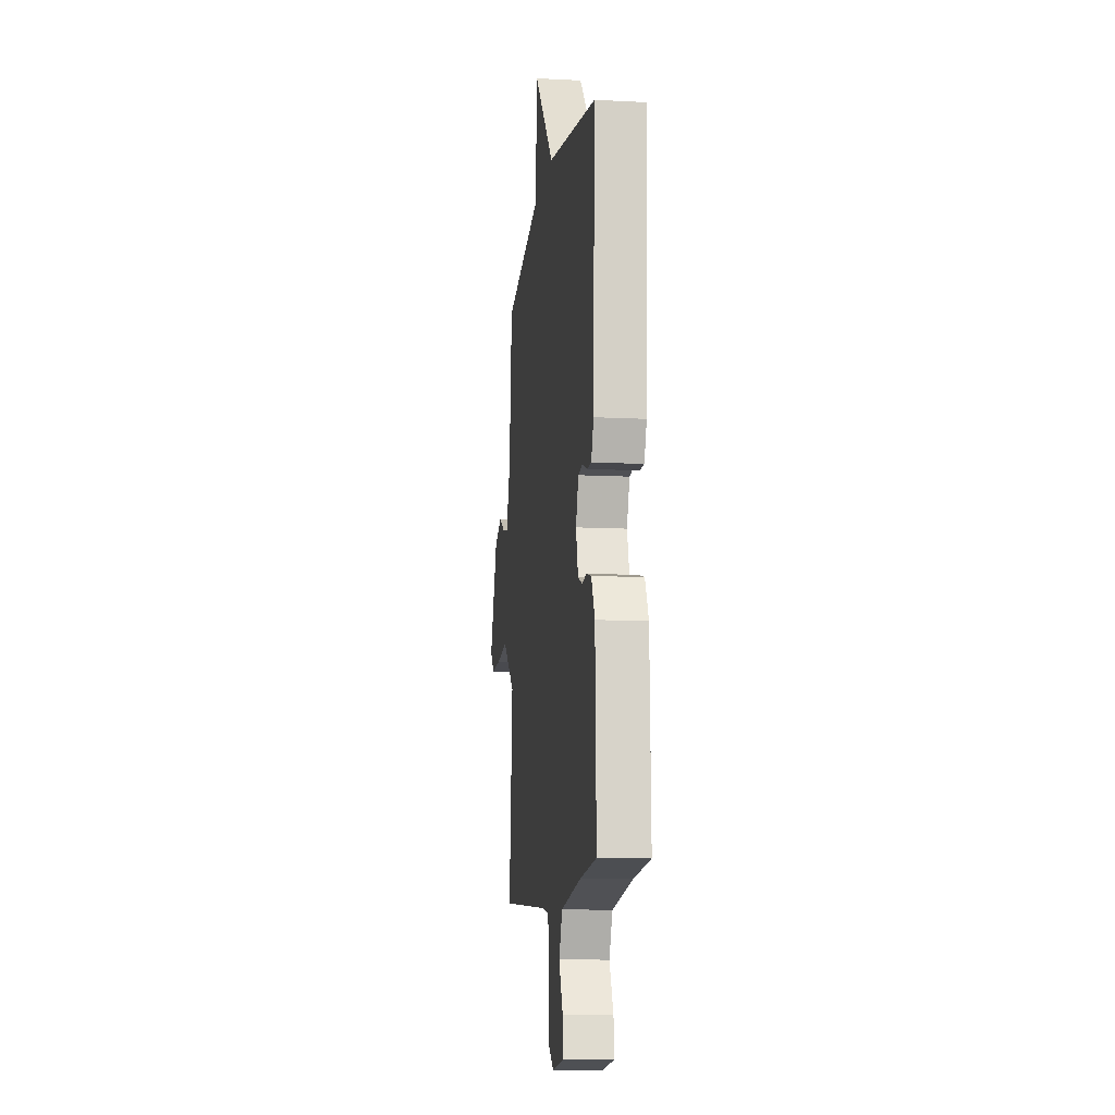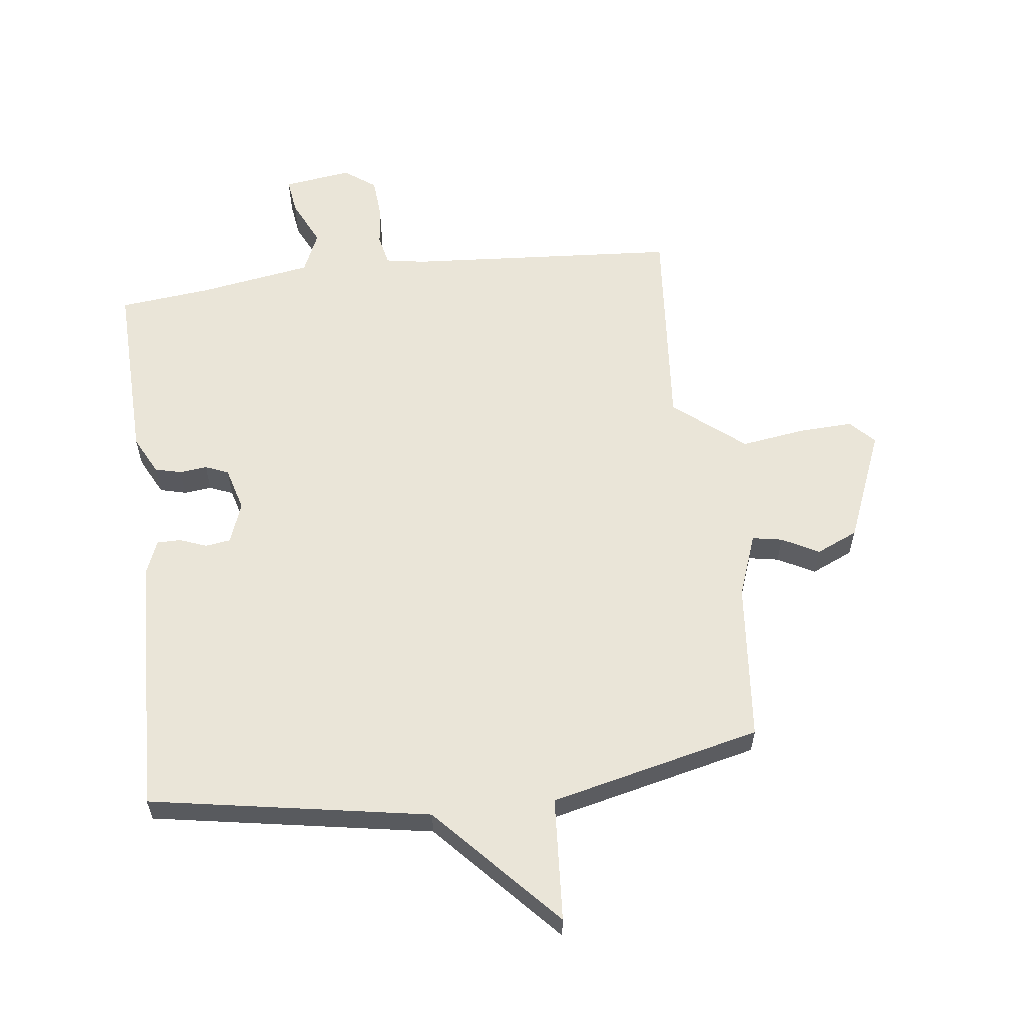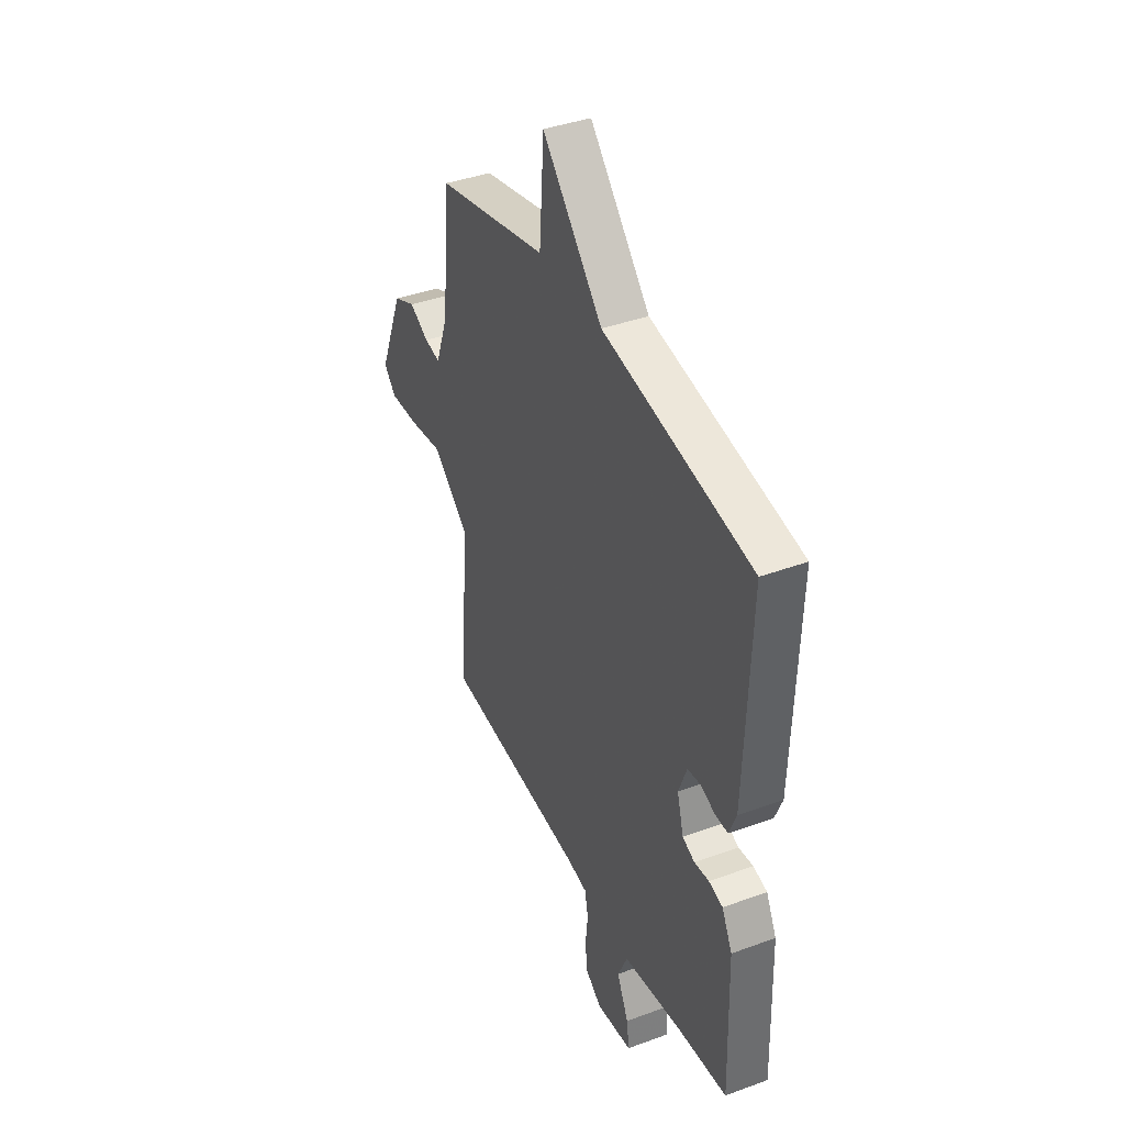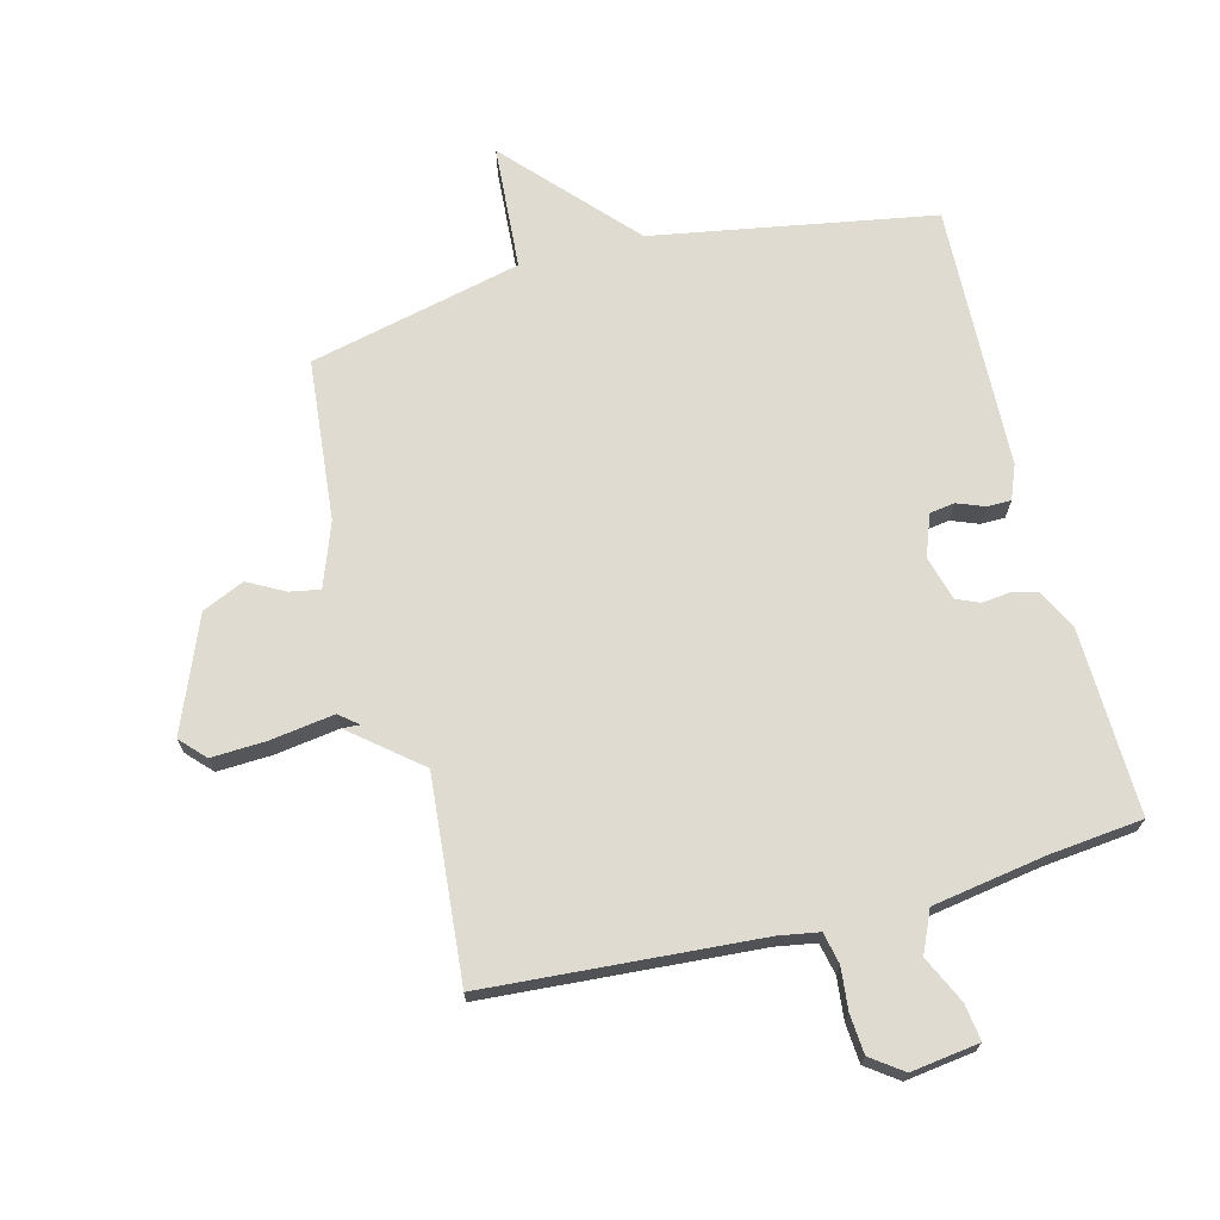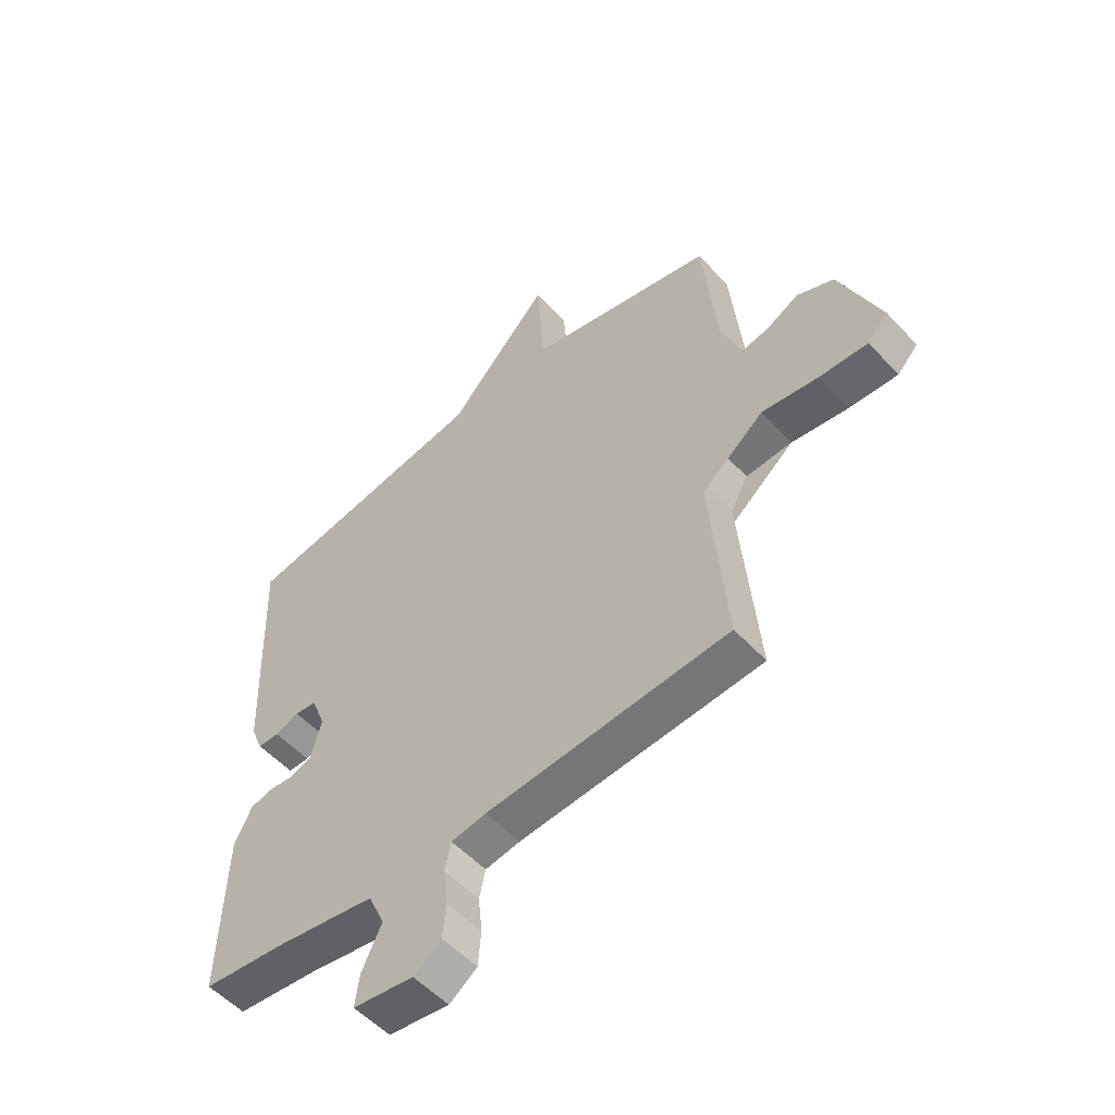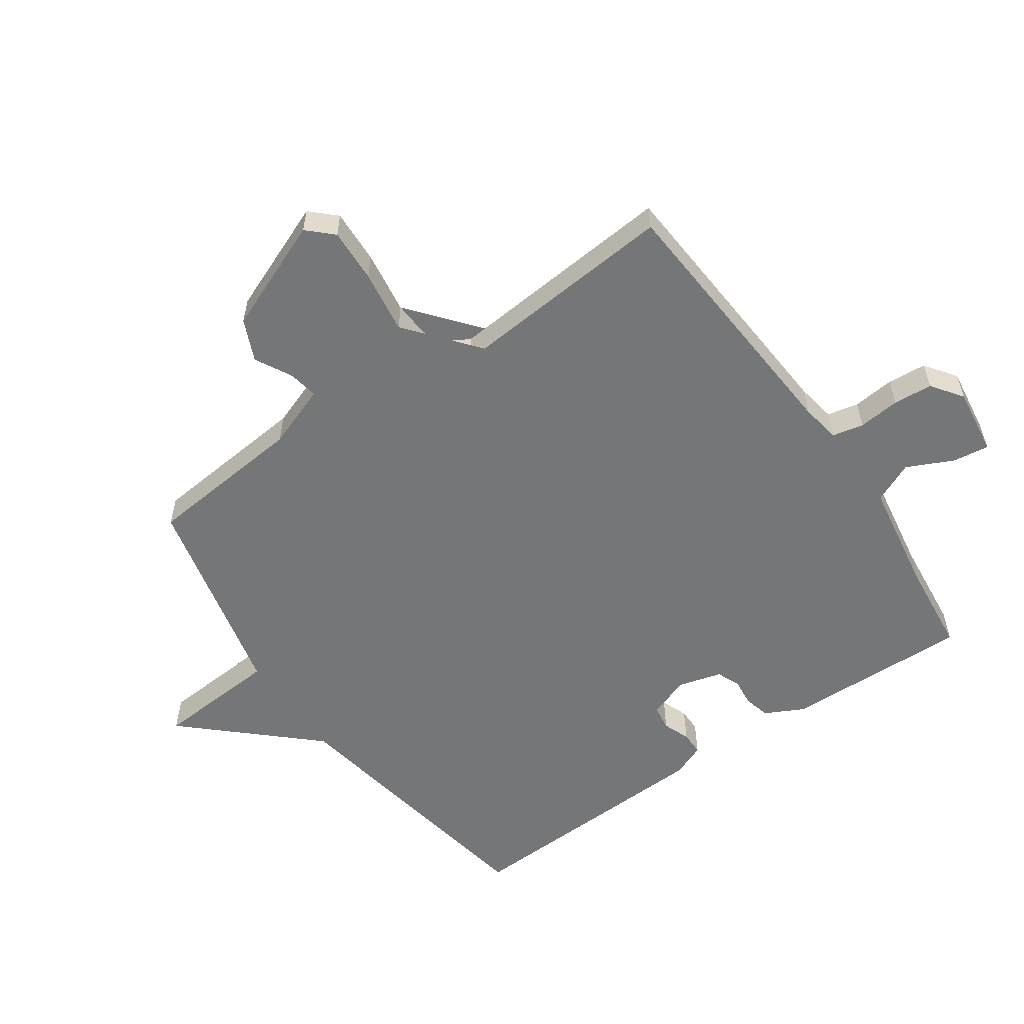
<metadata>
{"format":"obj","ext":"obj","renderer":"f3d","projection":"perspective","resolution":1024,"background":"white","views":[{"elev":-11.0,"azim":-97.3,"up":"+Z"},{"elev":59.1,"azim":-7.1,"up":"+Y"},{"elev":39.9,"azim":-114.4,"up":"+Z"},{"elev":70.1,"azim":165.5,"up":"+Y"},{"elev":-53.9,"azim":41.7,"up":"+Z"},{"elev":-56.7,"azim":124.8,"up":"+Y"}]}
</metadata>
<code>
v 0.5 0.07 0.5
v 0.525 0.07 0.238
v 0.563 0.07 0.135
v 0.612 0.07 0.144
v 0.672 0.07 0.176
v 0.74 0.07 0.146
v 0.815 0.07 -0.037
v 0.777 0.07 -0.077
v 0.688 0.07 -0.073
v 0.584 0.07 -0.058
v 0.499 0.07 -0.063
v 0.467 0.07 -0.12
v 0.5 0.07 -0.5
v 0.056 0.07 -0.532
v -0.008 0.07 -0.543
v -0.019 0.07 -0.594
v -0.012 0.07 -0.662
v -0.017 0.07 -0.726
v -0.068 0.07 -0.763
v -0.179 0.07 -0.748
v -0.171 0.07 -0.689
v -0.135 0.07 -0.613
v -0.165 0.07 -0.546
v -0.349 0.07 -0.516
v -0.5 0.07 -0.5
v -0.491 0.07 -0.197
v -0.459 0.07 -0.134
v -0.416 0.07 -0.123
v -0.371 0.07 -0.128
v -0.333 0.07 -0.112
v -0.313 0.07 -0.04
v -0.338 0.07 0.027
v -0.379 0.07 0.033
v -0.423 0.07 0.016
v -0.462 0.07 0.016
v -0.484 0.07 0.071
v -0.5 0.07 0.5
v -0.044 0.07 0.58
v 0.142 0.07 0.783
v 0.156 0.07 0.58
v 0.5 0 0.5
v 0.525 0 0.238
v 0.563 0 0.135
v 0.612 0 0.144
v 0.672 0 0.176
v 0.74 0 0.146
v 0.815 0 -0.037
v 0.777 0 -0.077
v 0.688 0 -0.073
v 0.584 0 -0.058
v 0.499 0 -0.063
v 0.467 0 -0.12
v 0.5 0 -0.5
v 0.056 0 -0.532
v -0.008 0 -0.543
v -0.019 0 -0.594
v -0.012 0 -0.662
v -0.017 0 -0.726
v -0.068 0 -0.763
v -0.179 0 -0.748
v -0.171 0 -0.689
v -0.135 0 -0.613
v -0.165 0 -0.546
v -0.349 0 -0.516
v -0.5 0 -0.5
v -0.491 0 -0.197
v -0.459 0 -0.134
v -0.416 0 -0.123
v -0.371 0 -0.128
v -0.333 0 -0.112
v -0.313 0 -0.04
v -0.338 0 0.027
v -0.379 0 0.033
v -0.423 0 0.016
v -0.462 0 0.016
v -0.484 0 0.071
v -0.5 0 0.5
v -0.044 0 0.58
v 0.142 0 0.783
v 0.156 0 0.58
f 38 39 40
f 38 40 1
f 37 38 1
f 36 37 1
f 35 36 1
f 34 35 1
f 33 34 1
f 32 33 1 2
f 31 32 2 3
f 30 31 3 4
f 29 30 4
f 27 28 29
f 26 27 29
f 25 26 29
f 24 25 29
f 23 24 29 4
f 4 5 6
f 23 4 6
f 22 23 6
f 20 21 22
f 19 20 22
f 18 19 22
f 17 18 22
f 16 17 22
f 15 16 22
f 15 22 6
f 12 13 14
f 11 12 14 15
f 8 9 10
f 7 8 10
f 6 7 10
f 15 6 10
f 15 11 10
f 80 79 78
f 41 80 78
f 41 78 77
f 41 77 76
f 41 76 75
f 41 75 74
f 41 74 73
f 42 41 73 72
f 43 42 72 71
f 44 43 71 70
f 44 70 69
f 69 68 67
f 69 67 66
f 69 66 65
f 69 65 64
f 44 69 64 63
f 46 45 44
f 46 44 63
f 46 63 62
f 62 61 60
f 62 60 59
f 62 59 58
f 62 58 57
f 62 57 56
f 62 56 55
f 46 62 55
f 54 53 52
f 55 54 52 51
f 50 49 48
f 50 48 47
f 50 47 46
f 50 46 55
f 50 51 55
f 1 41 42 2
f 2 42 43 3
f 3 43 44 4
f 4 44 45 5
f 5 45 46 6
f 6 46 47 7
f 7 47 48 8
f 8 48 49 9
f 9 49 50 10
f 10 50 51 11
f 11 51 52 12
f 12 52 53 13
f 13 53 54 14
f 14 54 55 15
f 15 55 56 16
f 16 56 57 17
f 17 57 58 18
f 18 58 59 19
f 19 59 60 20
f 20 60 61 21
f 21 61 62 22
f 22 62 63 23
f 23 63 64 24
f 24 64 65 25
f 25 65 66 26
f 26 66 67 27
f 27 67 68 28
f 28 68 69 29
f 29 69 70 30
f 30 70 71 31
f 31 71 72 32
f 32 72 73 33
f 33 73 74 34
f 34 74 75 35
f 35 75 76 36
f 36 76 77 37
f 37 77 78 38
f 38 78 79 39
f 39 79 80 40
f 40 80 41 1

</code>
